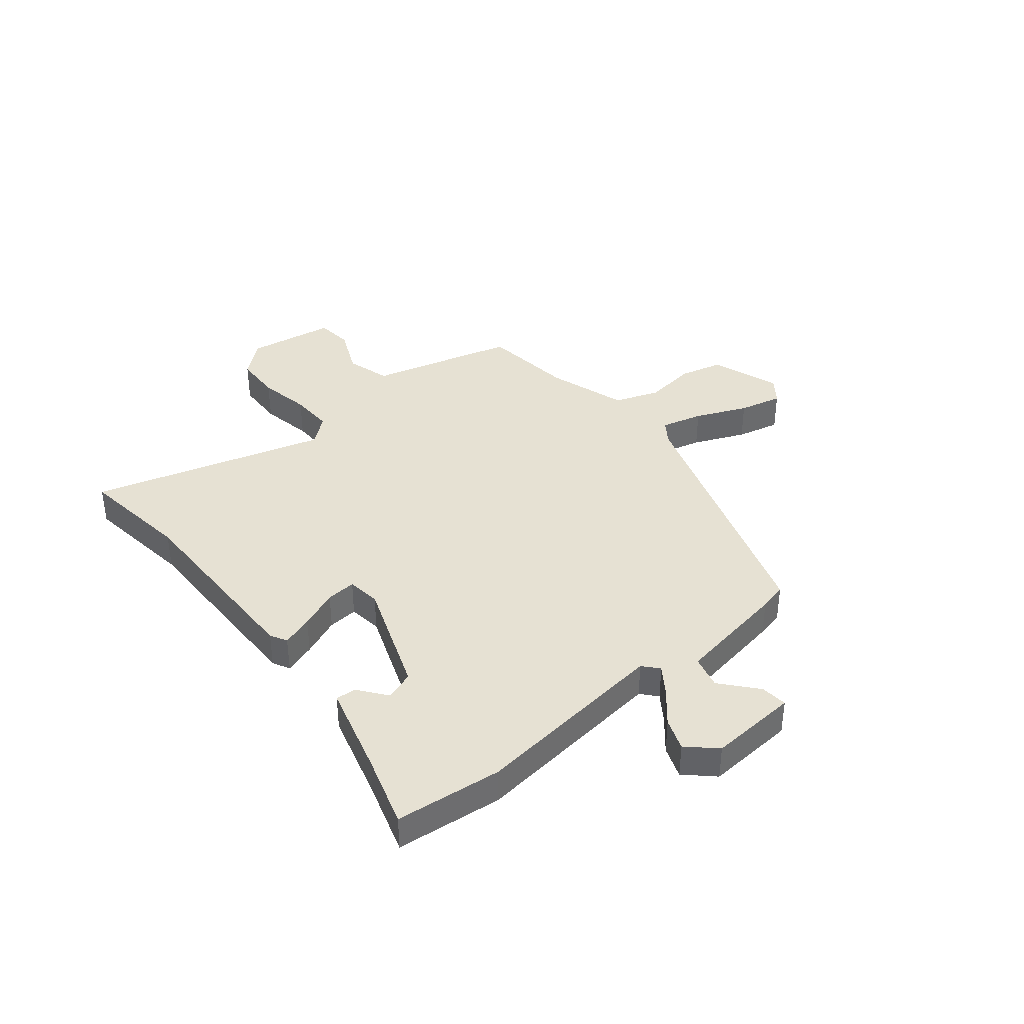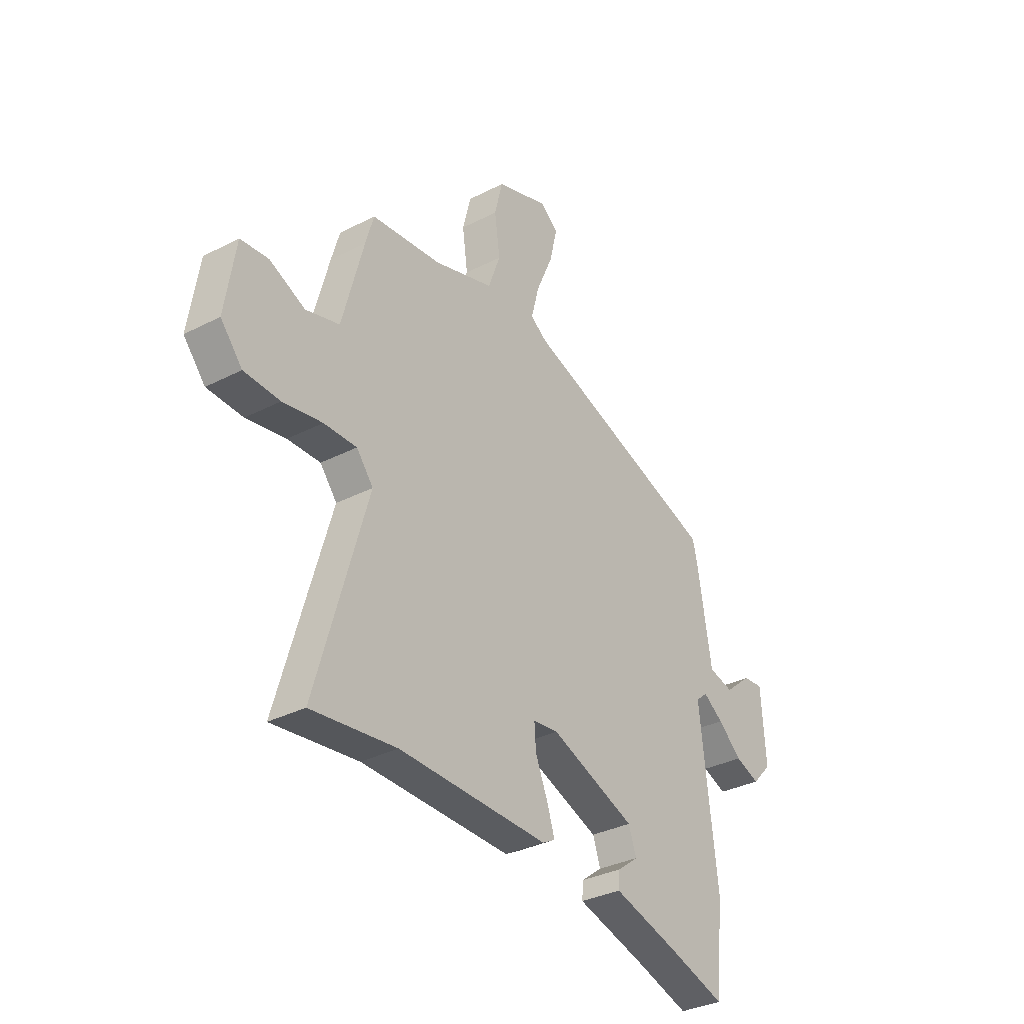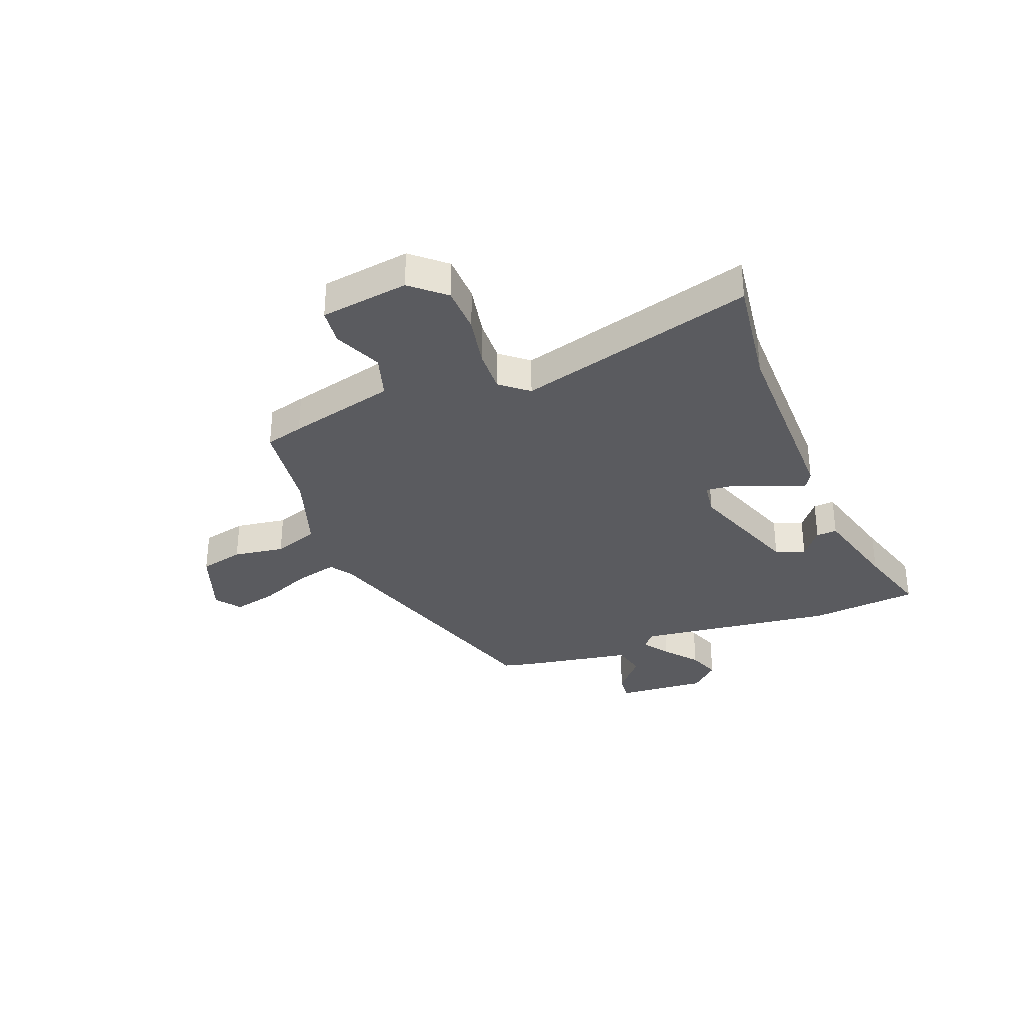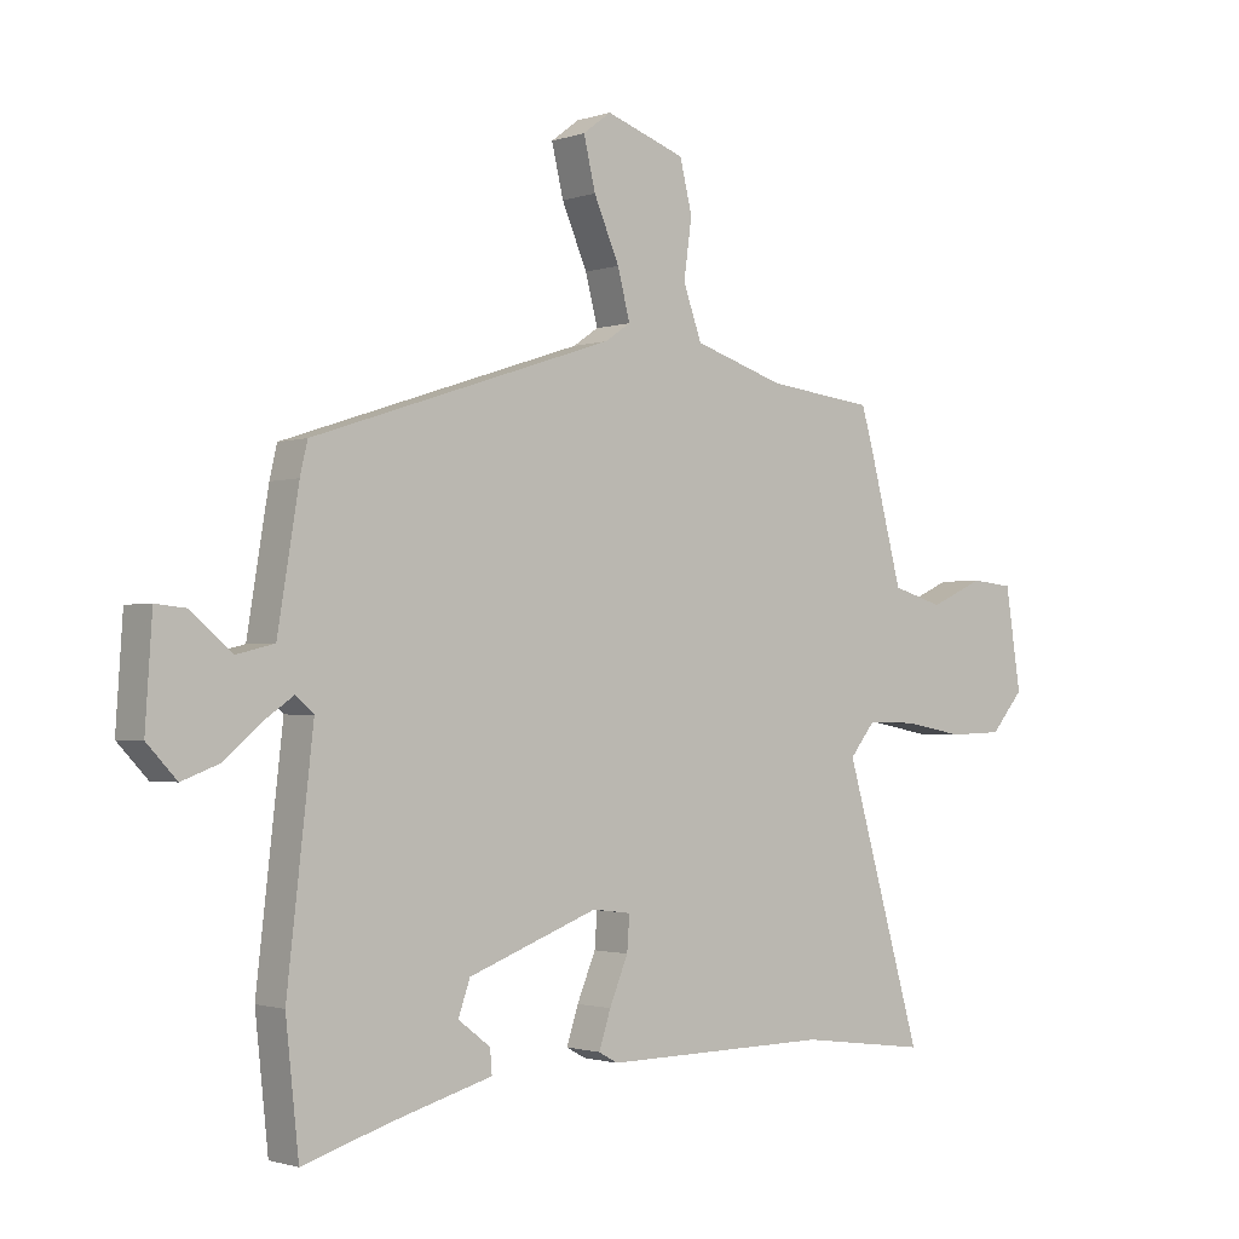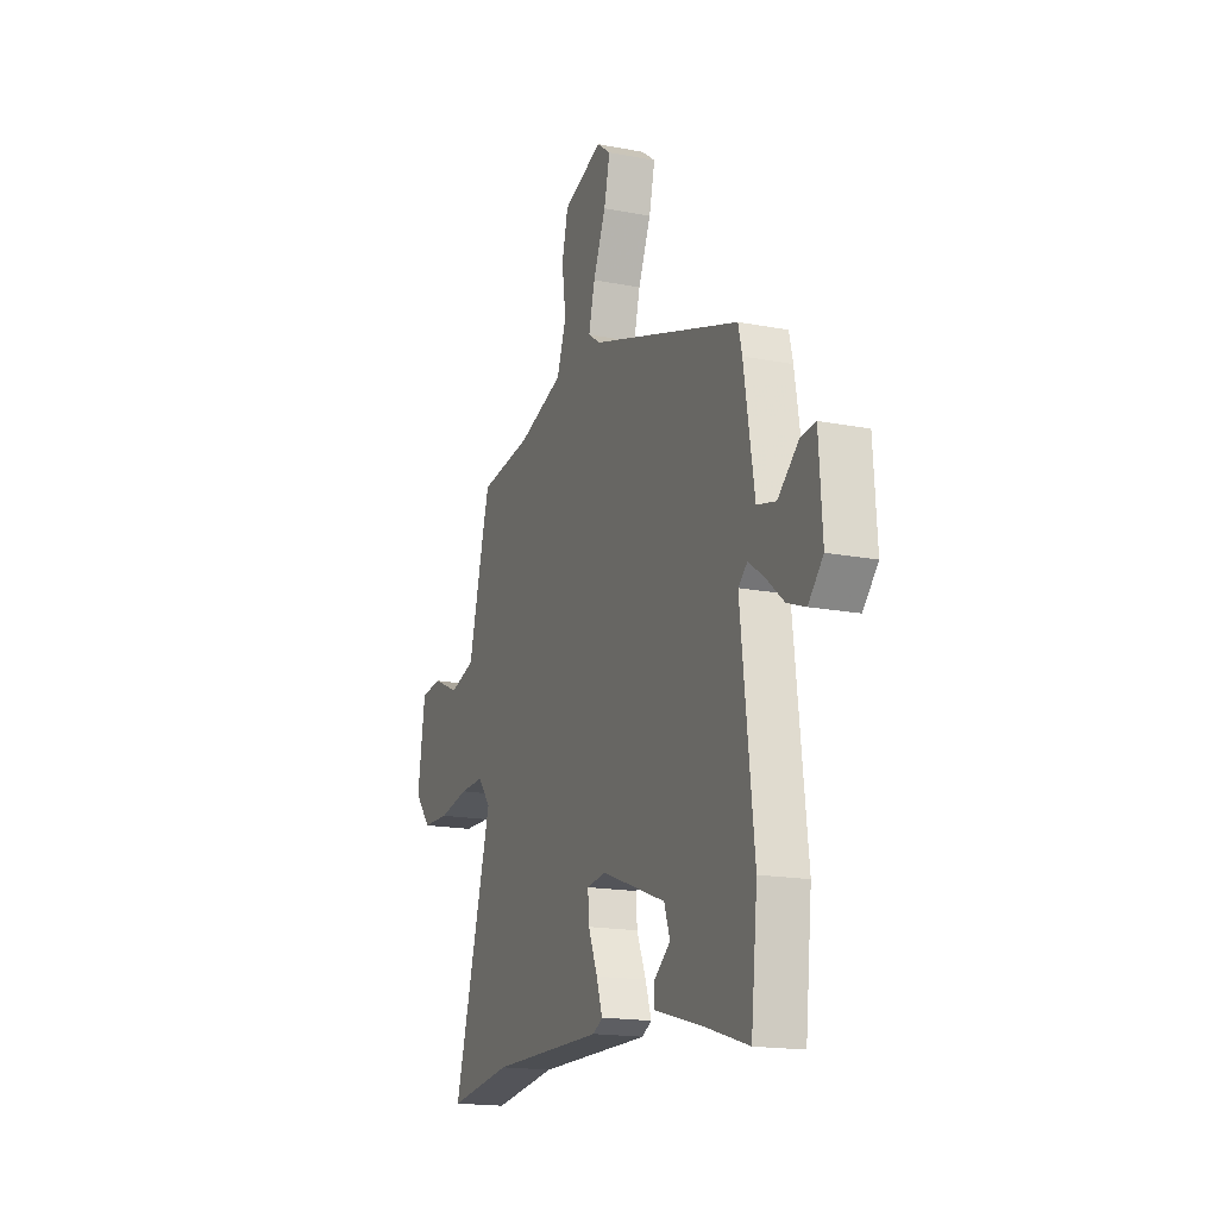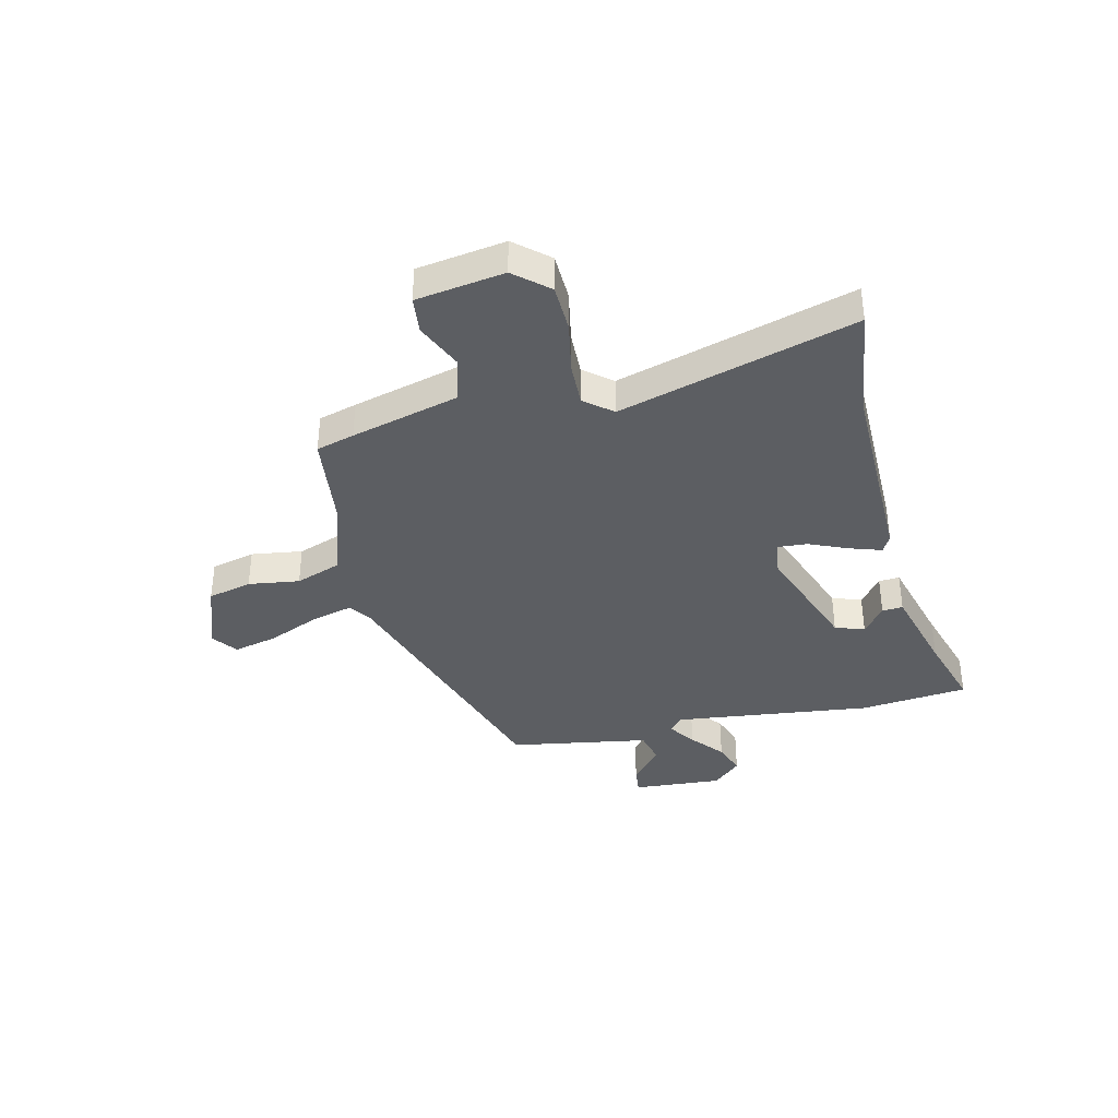
<metadata>
{"format":"obj","ext":"obj","renderer":"f3d","projection":"perspective","resolution":1024,"background":"white","views":[{"elev":38.8,"azim":-129.2,"up":"+Y"},{"elev":-33.6,"azim":125.1,"up":"+Z"},{"elev":-33.1,"azim":110.8,"up":"+Y"},{"elev":-1.5,"azim":-39.7,"up":"+Z"},{"elev":-17.2,"azim":-111.2,"up":"+Z"},{"elev":-37.8,"azim":103.2,"up":"+Y"}]}
</metadata>
<code>
v 0.594 0.07 -0.512
v 0.387 0.07 -0.485
v 0.022 0.07 -0.489
v -0.009 0.07 -0.472
v 0.01 0.07 -0.414
v 0.04 0.07 -0.342
v 0.044 0.07 -0.287
v -0.018 0.07 -0.279
v -0.227 0.07 -0.357
v -0.246 0.07 -0.411
v -0.194 0.07 -0.451
v -0.191 0.07 -0.489
v -0.356 0.07 -0.535
v -0.492 0.07 -0.577
v -0.513 0.07 -0.379
v -0.471 0.07 -0.014
v -0.5 0.07 0.011
v -0.549 0.07 -0.023
v -0.608 0.07 -0.073
v -0.667 0.07 -0.095
v -0.715 0.07 -0.044
v -0.704 0.07 0.121
v -0.655 0.07 0.116
v -0.589 0.07 0.06
v -0.528 0.07 0.075
v -0.494 0.07 0.282
v -0.482 0.07 0.333
v 0.003 0.07 0.493
v 0.044 0.07 0.521
v 0.024 0.07 0.598
v -0.017 0.07 0.693
v -0.036 0.07 0.773
v 0.009 0.07 0.807
v 0.137 0.07 0.762
v 0.157 0.07 0.681
v 0.144 0.07 0.587
v 0.174 0.07 0.504
v 0.321 0.07 0.457
v 0.492 0.07 0.437
v 0.512 0.07 0.367
v 0.564 0.07 0.17
v 0.646 0.07 0.146
v 0.733 0.07 0.185
v 0.801 0.07 0.178
v 0.826 0.07 0.016
v 0.773 0.07 -0.046
v 0.686 0.07 -0.049
v 0.59 0.07 -0.031
v 0.51 0.07 -0.029
v 0.469 0.07 -0.08
v 0.594 0 -0.512
v 0.387 0 -0.485
v 0.022 0 -0.489
v -0.009 0 -0.472
v 0.01 0 -0.414
v 0.04 0 -0.342
v 0.044 0 -0.287
v -0.018 0 -0.279
v -0.227 0 -0.357
v -0.246 0 -0.411
v -0.194 0 -0.451
v -0.191 0 -0.489
v -0.356 0 -0.535
v -0.492 0 -0.577
v -0.513 0 -0.379
v -0.471 0 -0.014
v -0.5 0 0.011
v -0.549 0 -0.023
v -0.608 0 -0.073
v -0.667 0 -0.095
v -0.715 0 -0.044
v -0.704 0 0.121
v -0.655 0 0.116
v -0.589 0 0.06
v -0.528 0 0.075
v -0.494 0 0.282
v -0.482 0 0.333
v 0.003 0 0.493
v 0.044 0 0.521
v 0.024 0 0.598
v -0.017 0 0.693
v -0.036 0 0.773
v 0.009 0 0.807
v 0.137 0 0.762
v 0.157 0 0.681
v 0.144 0 0.587
v 0.174 0 0.504
v 0.321 0 0.457
v 0.492 0 0.437
v 0.512 0 0.367
v 0.564 0 0.17
v 0.646 0 0.146
v 0.733 0 0.185
v 0.801 0 0.178
v 0.826 0 0.016
v 0.773 0 -0.046
v 0.686 0 -0.049
v 0.59 0 -0.031
v 0.51 0 -0.029
v 0.469 0 -0.08
f 46 47 48
f 45 46 48
f 44 45 48
f 43 44 48
f 42 43 48
f 41 42 48 49
f 41 49 50
f 40 41 50
f 39 40 50
f 38 39 50
f 34 35 36
f 33 34 36
f 32 33 36
f 31 32 36
f 30 31 36
f 29 30 36 37
f 37 38 50
f 29 37 50
f 28 29 50
f 50 1 2
f 28 50 2
f 27 28 2
f 26 27 2
f 25 26 2
f 22 23 24
f 21 22 24
f 20 21 24
f 19 20 24
f 18 19 24
f 13 14 15 16
f 10 11 12 13
f 9 10 13 16
f 8 9 16
f 7 8 16 17
f 4 5 6
f 3 4 6
f 2 3 6
f 2 6 7
f 25 2 7
f 17 18 24 25
f 7 17 25
f 98 97 96
f 98 96 95
f 98 95 94
f 98 94 93
f 98 93 92
f 99 98 92 91
f 100 99 91
f 100 91 90
f 100 90 89
f 100 89 88
f 86 85 84
f 86 84 83
f 86 83 82
f 86 82 81
f 86 81 80
f 87 86 80 79
f 100 88 87
f 100 87 79
f 100 79 78
f 52 51 100
f 52 100 78
f 52 78 77
f 52 77 76
f 52 76 75
f 74 73 72
f 74 72 71
f 74 71 70
f 74 70 69
f 74 69 68
f 66 65 64 63
f 63 62 61 60
f 66 63 60 59
f 66 59 58
f 67 66 58 57
f 56 55 54
f 56 54 53
f 56 53 52
f 57 56 52
f 57 52 75
f 75 74 68 67
f 75 67 57
f 1 51 52 2
f 2 52 53 3
f 3 53 54 4
f 4 54 55 5
f 5 55 56 6
f 6 56 57 7
f 7 57 58 8
f 8 58 59 9
f 9 59 60 10
f 10 60 61 11
f 11 61 62 12
f 12 62 63 13
f 13 63 64 14
f 14 64 65 15
f 15 65 66 16
f 16 66 67 17
f 17 67 68 18
f 18 68 69 19
f 19 69 70 20
f 20 70 71 21
f 21 71 72 22
f 22 72 73 23
f 23 73 74 24
f 24 74 75 25
f 25 75 76 26
f 26 76 77 27
f 27 77 78 28
f 28 78 79 29
f 29 79 80 30
f 30 80 81 31
f 31 81 82 32
f 32 82 83 33
f 33 83 84 34
f 34 84 85 35
f 35 85 86 36
f 36 86 87 37
f 37 87 88 38
f 38 88 89 39
f 39 89 90 40
f 40 90 91 41
f 41 91 92 42
f 42 92 93 43
f 43 93 94 44
f 44 94 95 45
f 45 95 96 46
f 46 96 97 47
f 47 97 98 48
f 48 98 99 49
f 49 99 100 50
f 50 100 51 1

</code>
